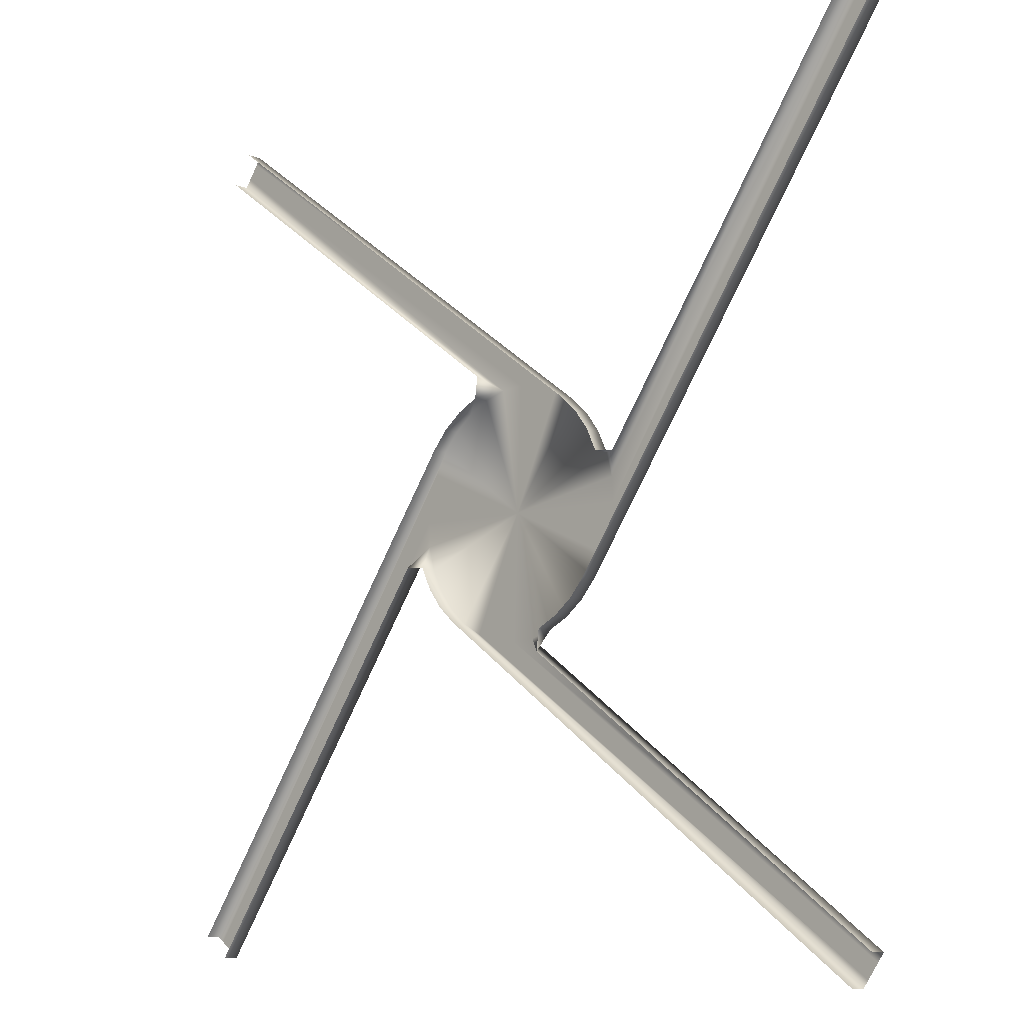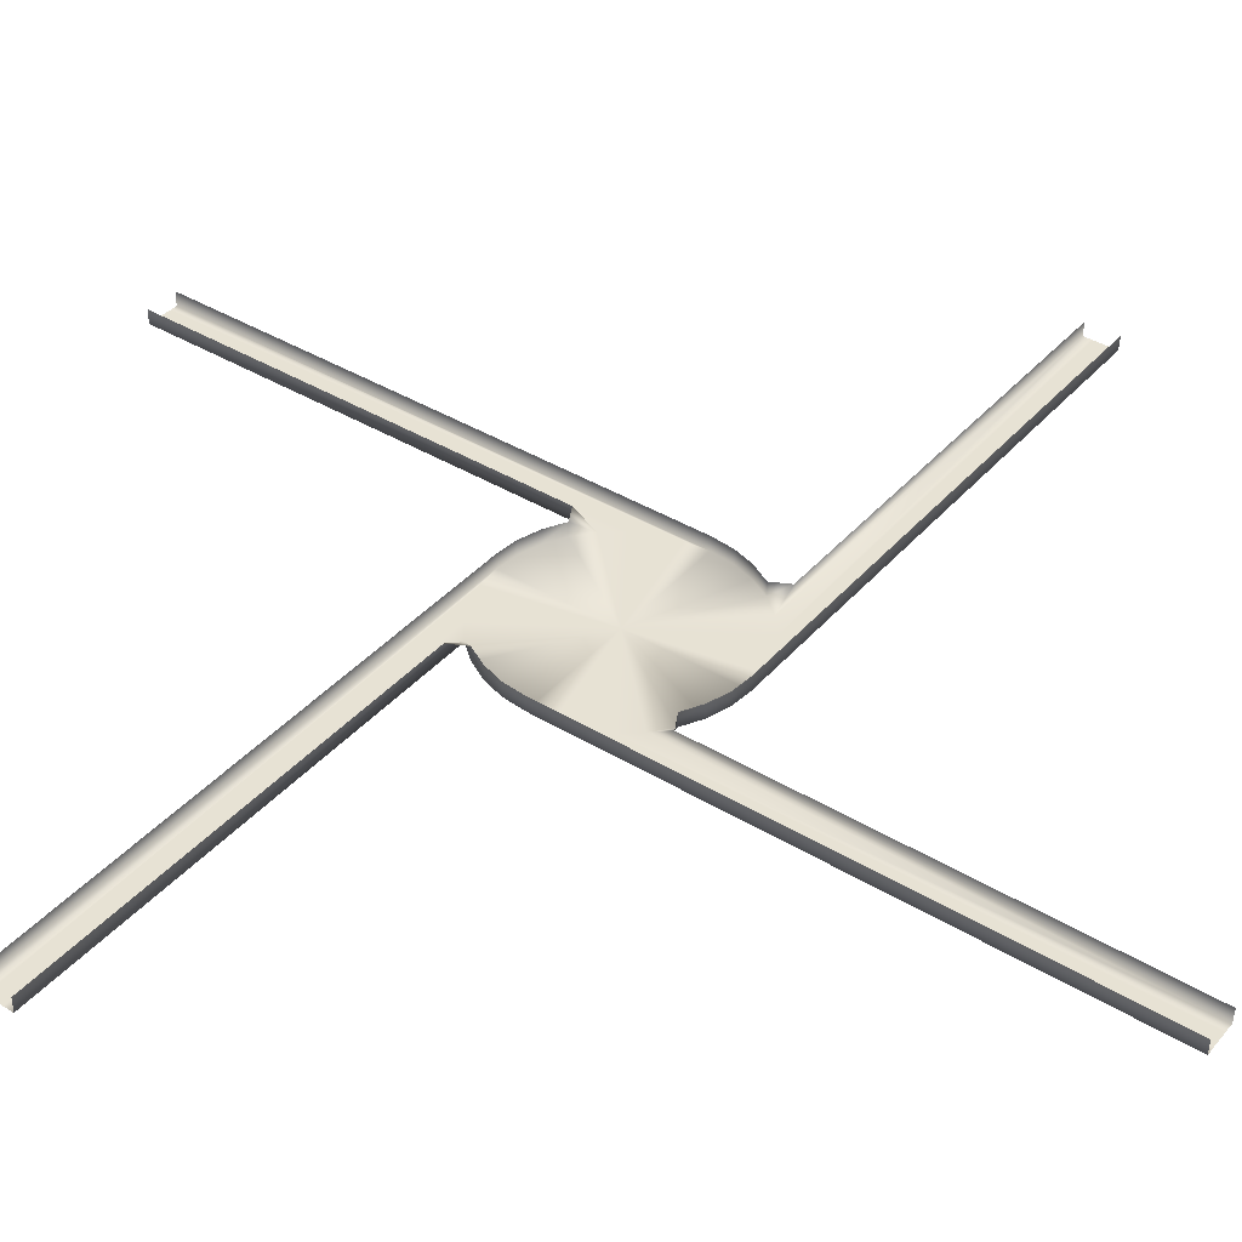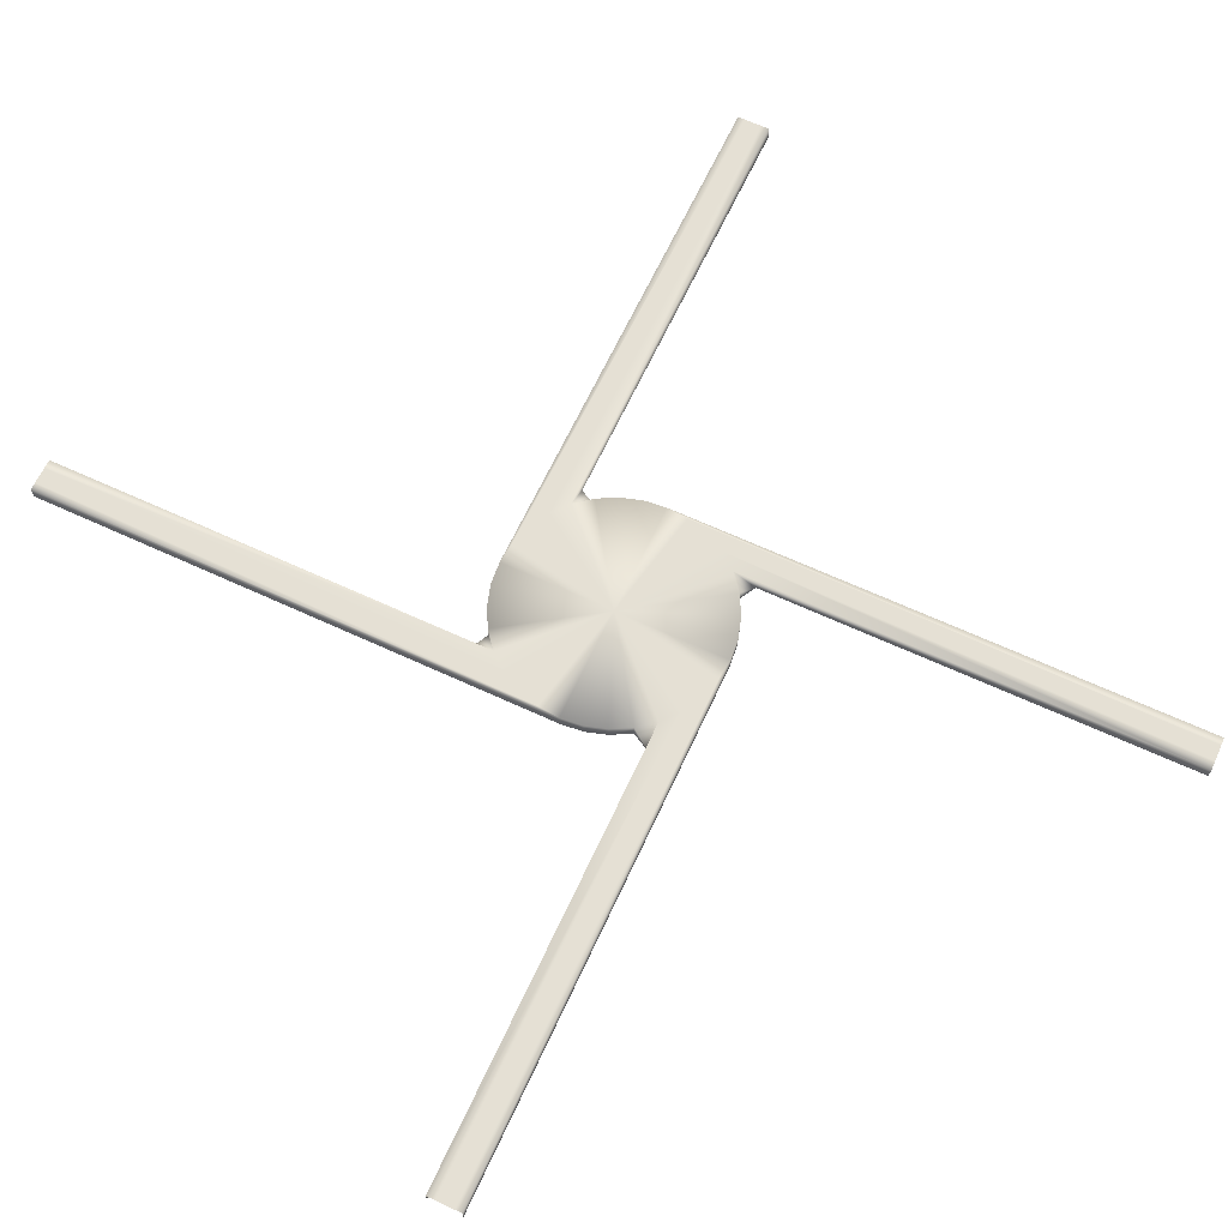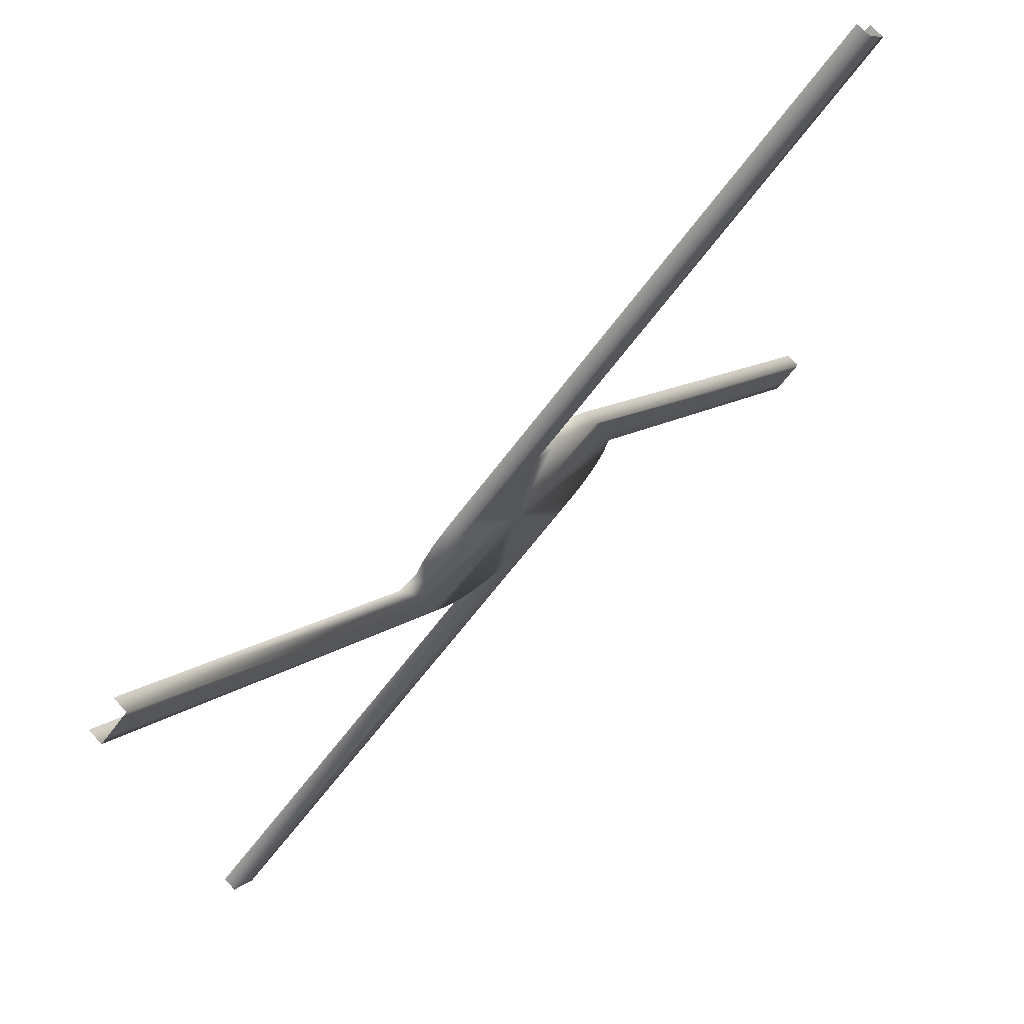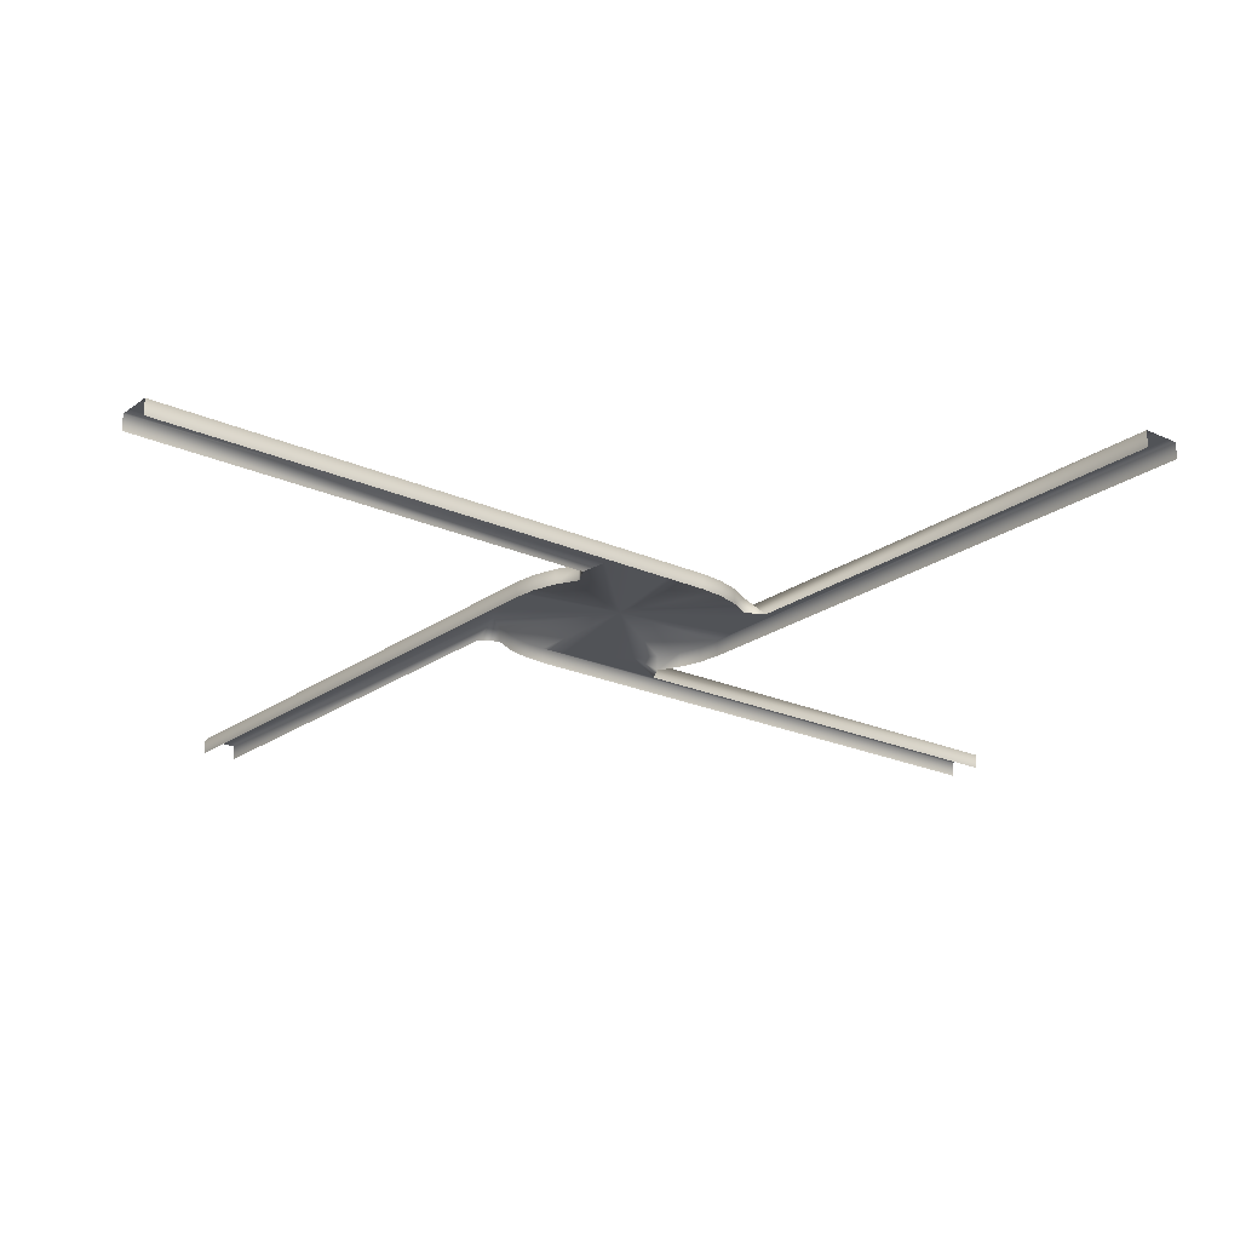
<metadata>
{"format":"obj","ext":"obj","renderer":"f3d","projection":"perspective","resolution":1024,"background":"white","views":[{"elev":-9.8,"azim":45.0,"up":"+Z"},{"elev":-50.4,"azim":-1.2,"up":"+Z"},{"elev":65.6,"azim":60.9,"up":"+Y"},{"elev":72.6,"azim":136.3,"up":"+Z"},{"elev":-21.7,"azim":87.5,"up":"+Y"}]}
</metadata>
<code>
o fanAssembly_LP.001_Cube.001
v 0.1243 0.2385 -0.2029
v 0.08235 0.2385 -0.2233
v 0.0372 0.2385 -0.2351
v -0.009375 0.2385 -0.2378
v -0.05559 0.2385 -0.2314
v -0.09967 0.2385 -0.2161
v -0.1399 0.2385 -0.1925
v 0.765 0.2385 -0.8501
v 0.7746 0.2385 -0.837
v 0.7833 0.2385 -0.825
v 0.7944 0.2385 -0.8097
v 0.806 0.2385 -0.7938
v 0.1925 0.2385 -0.1399
v 0.1615 0.2385 -0.1748
v 0 0.2385 -0
v 0.08233 0.209 -0.2233
v 0.07688 0.209 -0.2639
v 0.765 0.209 -0.8501
v 0.806 0.209 -0.7938
v 0.1925 0.209 -0.1399
v 0.1615 0.209 -0.1748
v 0.2029 0.2385 0.1243
v 0.2233 0.2385 0.08235
v 0.2351 0.2385 0.0372
v 0.2378 0.2385 -0.009375
v 0.2314 0.2385 -0.05559
v 0.2161 0.2385 -0.09967
v 0.8501 0.2385 0.765
v 0.837 0.2385 0.7746
v 0.825 0.2385 0.7833
v 0.8097 0.2385 0.7944
v 0.7938 0.2385 0.806
v 0.1399 0.2385 0.1925
v 0.1748 0.2385 0.1615
v 0.2233 0.209 0.08233
v 0.2639 0.209 0.07688
v 0.8501 0.209 0.765
v 0.7938 0.209 0.806
v 0.1399 0.209 0.1925
v 0.1748 0.209 0.1615
v -0.1243 0.2385 0.2029
v -0.08235 0.2385 0.2233
v -0.0372 0.2385 0.2351
v 0.009375 0.2385 0.2378
v 0.05559 0.2385 0.2314
v 0.09967 0.2385 0.2161
v -0.765 0.2385 0.8501
v -0.7746 0.2385 0.837
v -0.7833 0.2385 0.825
v -0.7944 0.2385 0.8097
v -0.806 0.2385 0.7938
v -0.1925 0.2385 0.1399
v -0.1615 0.2385 0.1748
v -0.08233 0.209 0.2233
v -0.07688 0.209 0.2639
v -0.765 0.209 0.8501
v -0.806 0.209 0.7938
v -0.1925 0.209 0.1399
v -0.1615 0.209 0.1748
v -0.2029 0.2385 -0.1243
v -0.2233 0.2385 -0.08235
v -0.2351 0.2385 -0.0372
v -0.2378 0.2385 0.009374
v -0.2314 0.2385 0.05559
v -0.2161 0.2385 0.09967
v -0.8501 0.2385 -0.765
v -0.837 0.2385 -0.7746
v -0.825 0.2385 -0.7833
v -0.8097 0.2385 -0.7944
v -0.7938 0.2385 -0.806
v -0.1748 0.2385 -0.1615
v -0.2233 0.209 -0.08233
v -0.2639 0.209 -0.07688
v -0.8501 0.209 -0.765
v -0.7938 0.209 -0.806
v -0.1399 0.209 -0.1925
v -0.1748 0.209 -0.1615
v 0.2029 0.209 0.1243
v -0.1243 0.209 0.2029
v -0.2029 0.209 -0.1243
v 0.1243 0.209 -0.2029
f 4 5 15
f 13 14 15
f 5 6 15
f 14 1 15
f 6 7 15
f 1 2 15
f 2 3 15
f 4 3 12
f 7 6 9
f 3 4 15
f 6 5 10
f 5 4 10
f 3 2 17
f 14 13 20
f 12 3 17
f 25 24 32
f 27 26 29
f 26 25 31
f 24 23 36
f 34 33 39
f 32 24 38
f 44 43 50
f 46 45 48
f 45 44 50
f 43 42 54
f 53 52 59
f 51 43 57
f 63 62 69
f 65 64 68
f 64 63 68
f 62 61 72
f 70 62 73
f 25 26 15
f 33 34 15
f 26 27 15
f 34 22 15
f 27 13 15
f 22 23 15
f 23 24 15
f 13 27 28
f 24 25 15
f 13 28 37
f 44 45 15
f 52 53 15
f 45 46 15
f 53 41 15
f 46 33 15
f 41 42 15
f 42 43 15
f 33 46 47
f 43 44 15
f 33 47 56
f 63 64 15
f 64 65 15
f 71 60 15
f 65 52 15
f 60 61 15
f 61 62 15
f 52 65 67
f 62 63 15
f 52 66 58
f 7 8 76
f 71 7 77
f 7 71 15
f 1 14 21
f 2 1 81
f 22 34 40
f 23 22 78
f 41 53 79
f 42 41 54
f 60 71 80
f 61 60 72
f 11 4 12
f 8 7 9
f 9 6 10
f 4 11 10
f 2 16 17
f 21 14 20
f 19 12 17
f 31 25 32
f 26 30 29
f 30 26 31
f 23 35 36
f 40 34 39
f 24 36 38
f 43 51 50
f 45 49 48
f 49 45 50
f 55 43 54
f 52 58 59
f 43 55 57
f 62 70 69
f 67 65 68
f 63 69 68
f 73 62 72
f 75 70 73
f 27 29 28
f 20 13 37
f 46 48 47
f 39 33 56
f 66 52 67
f 66 74 58
f 8 18 76
f 7 76 77
f 81 1 21
f 16 2 81
f 78 22 40
f 35 23 78
f 53 59 79
f 41 79 54
f 71 77 80
f 60 80 72

</code>
